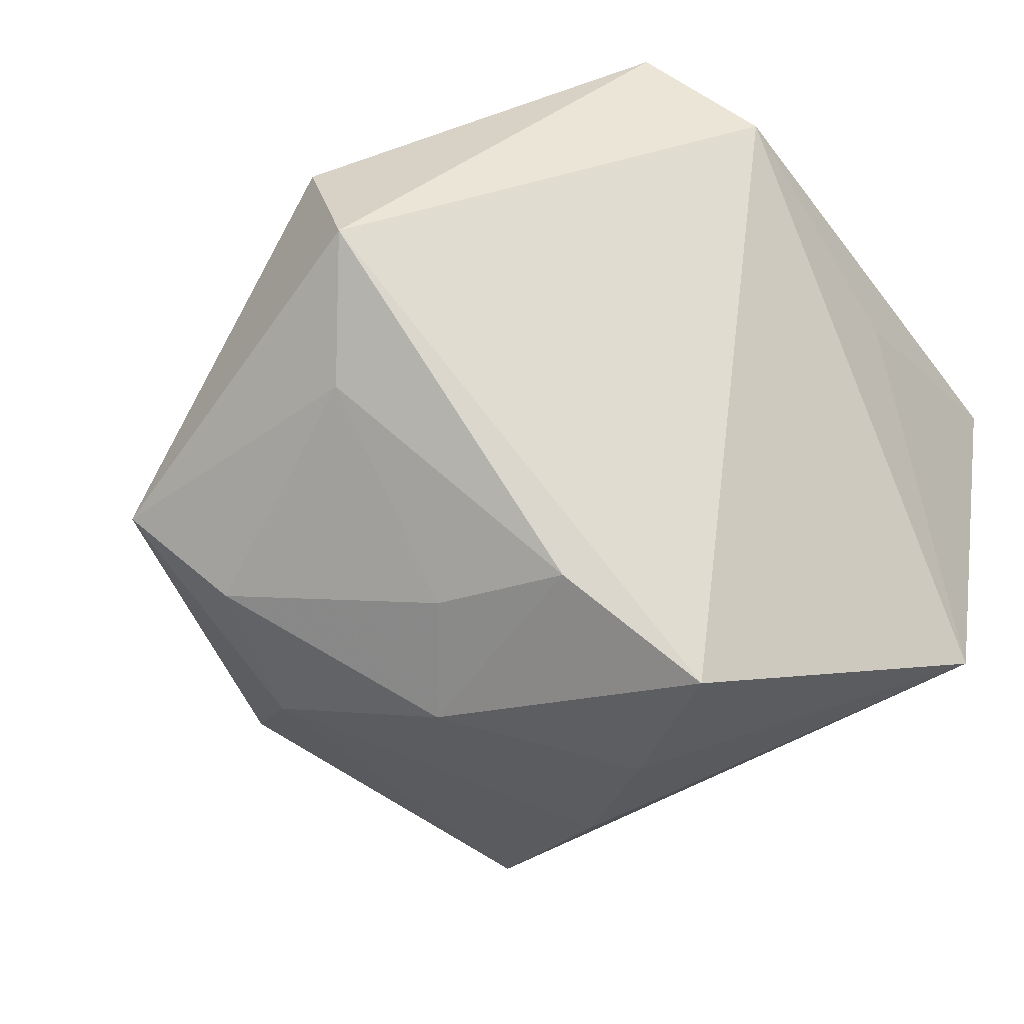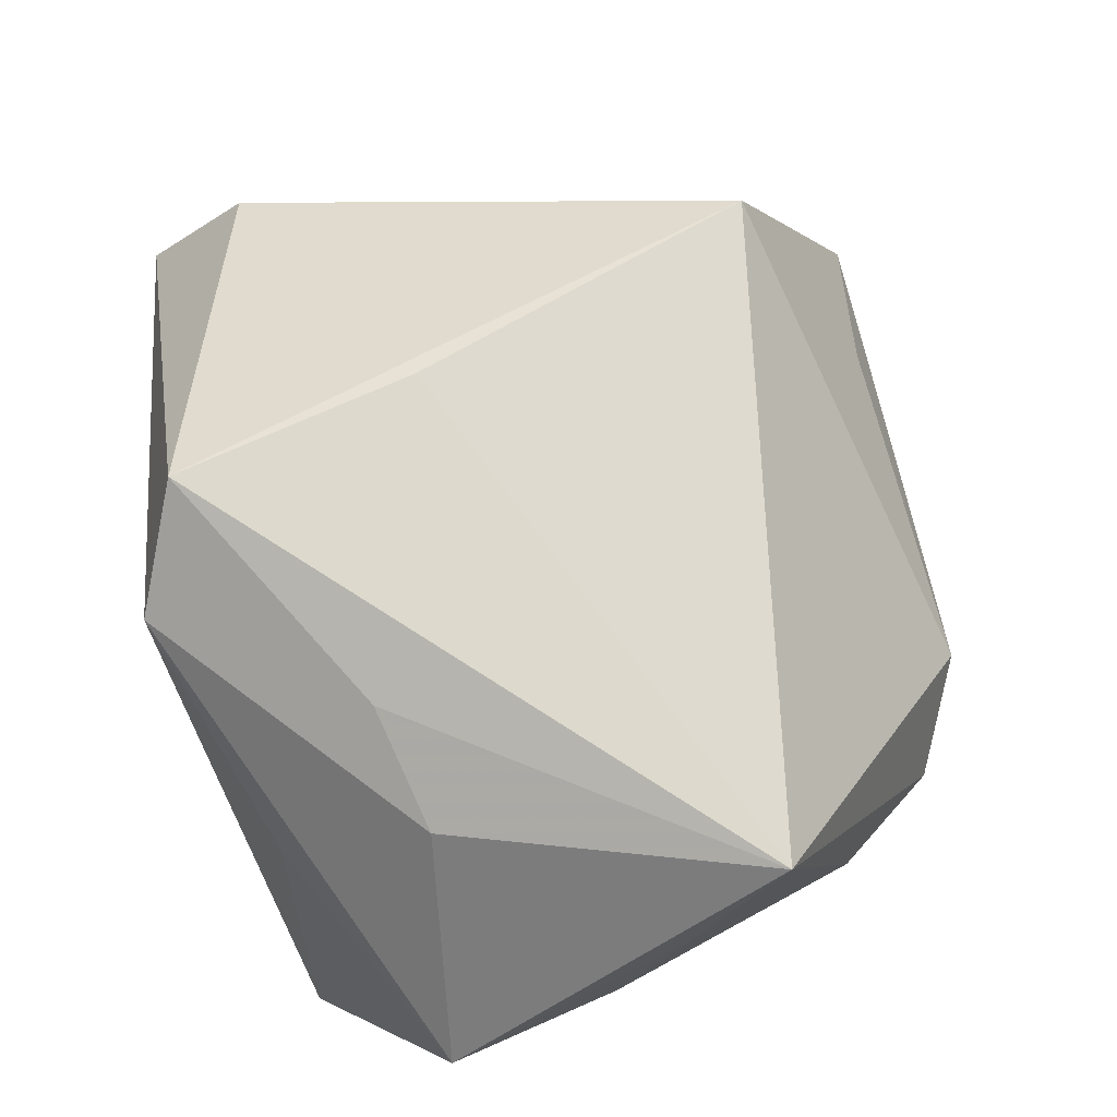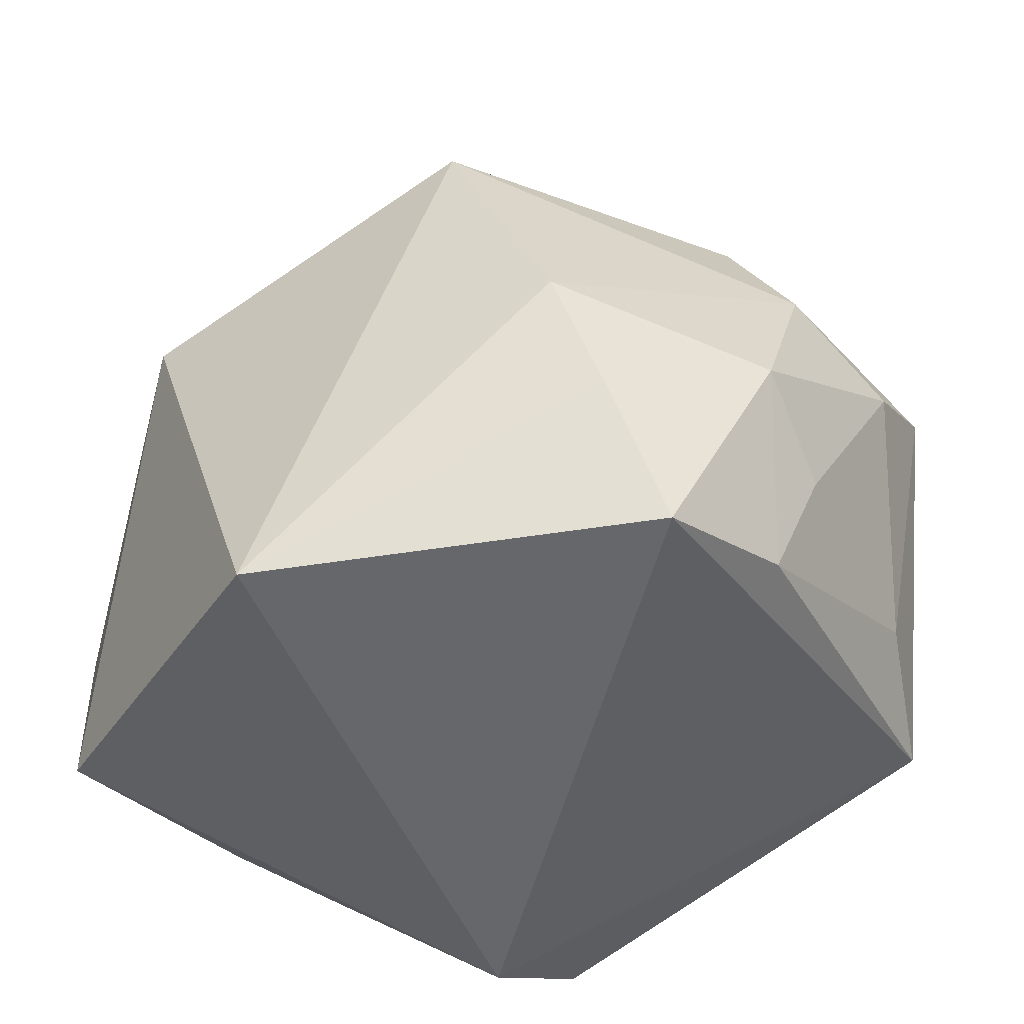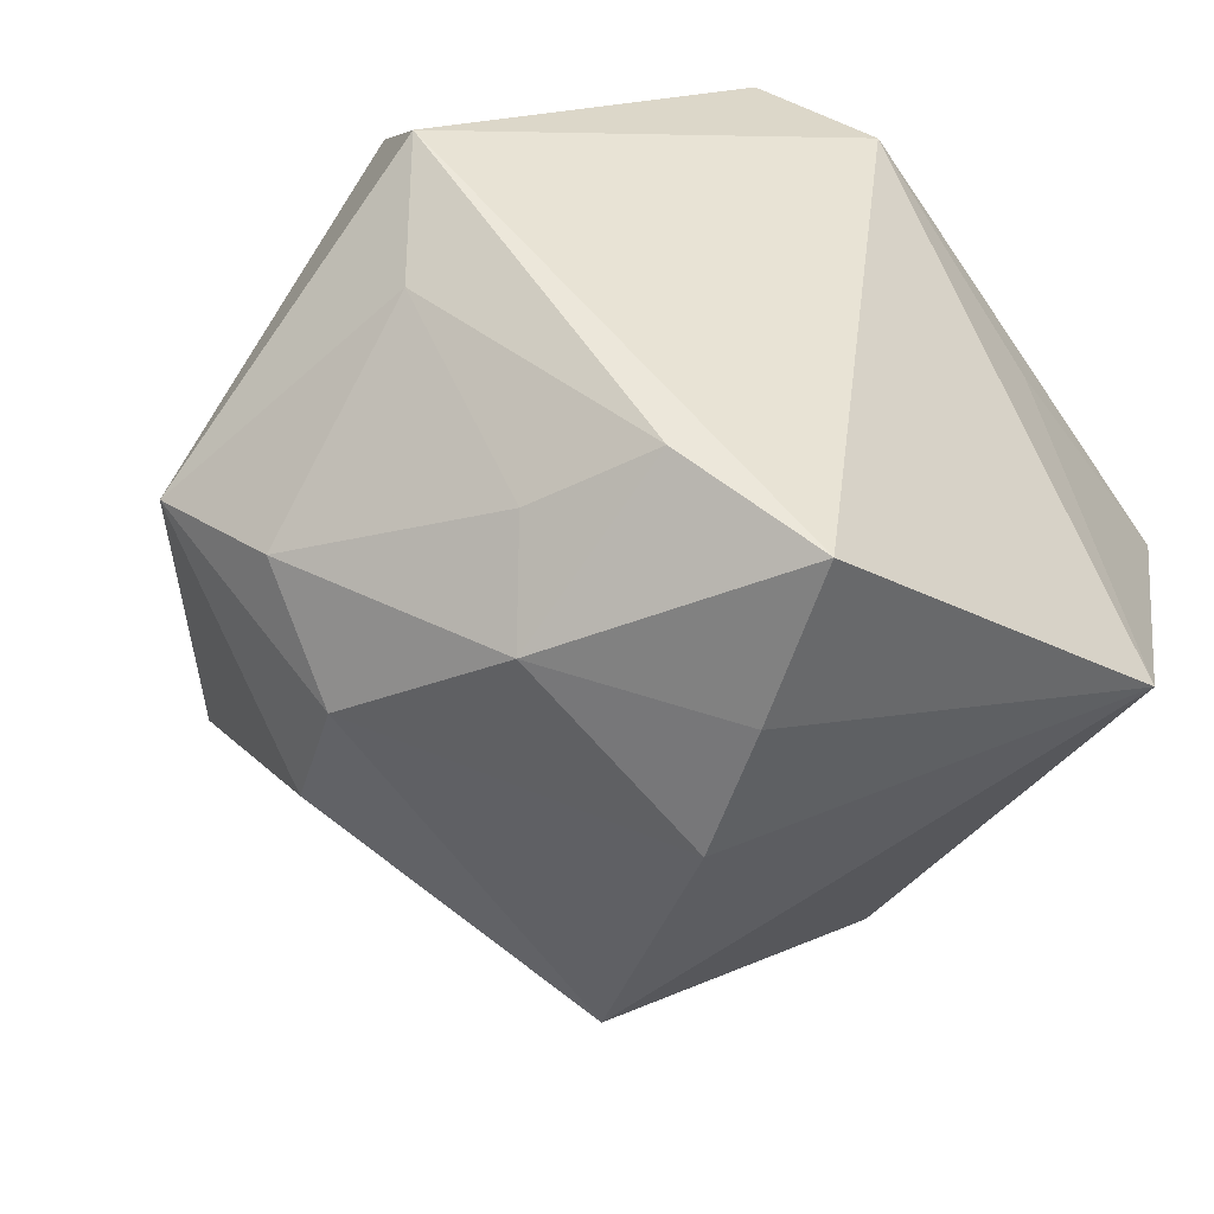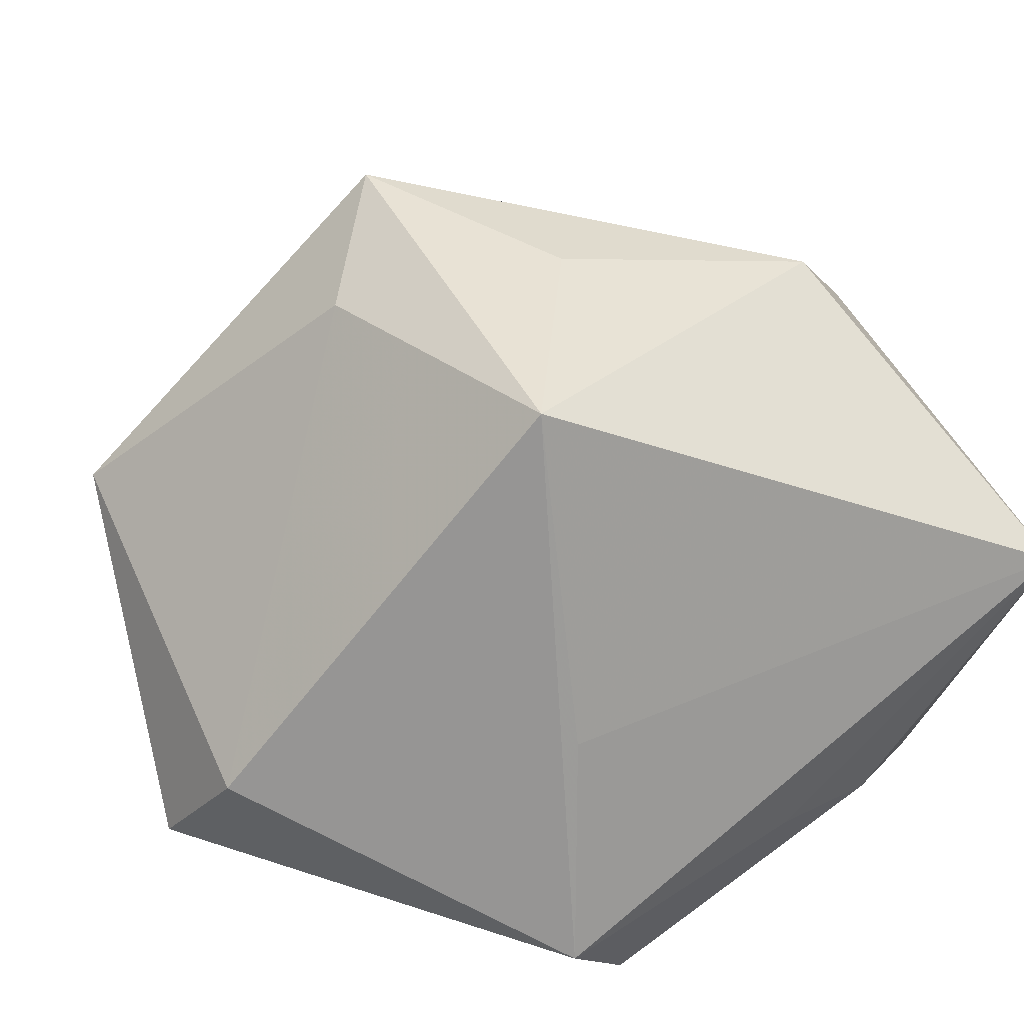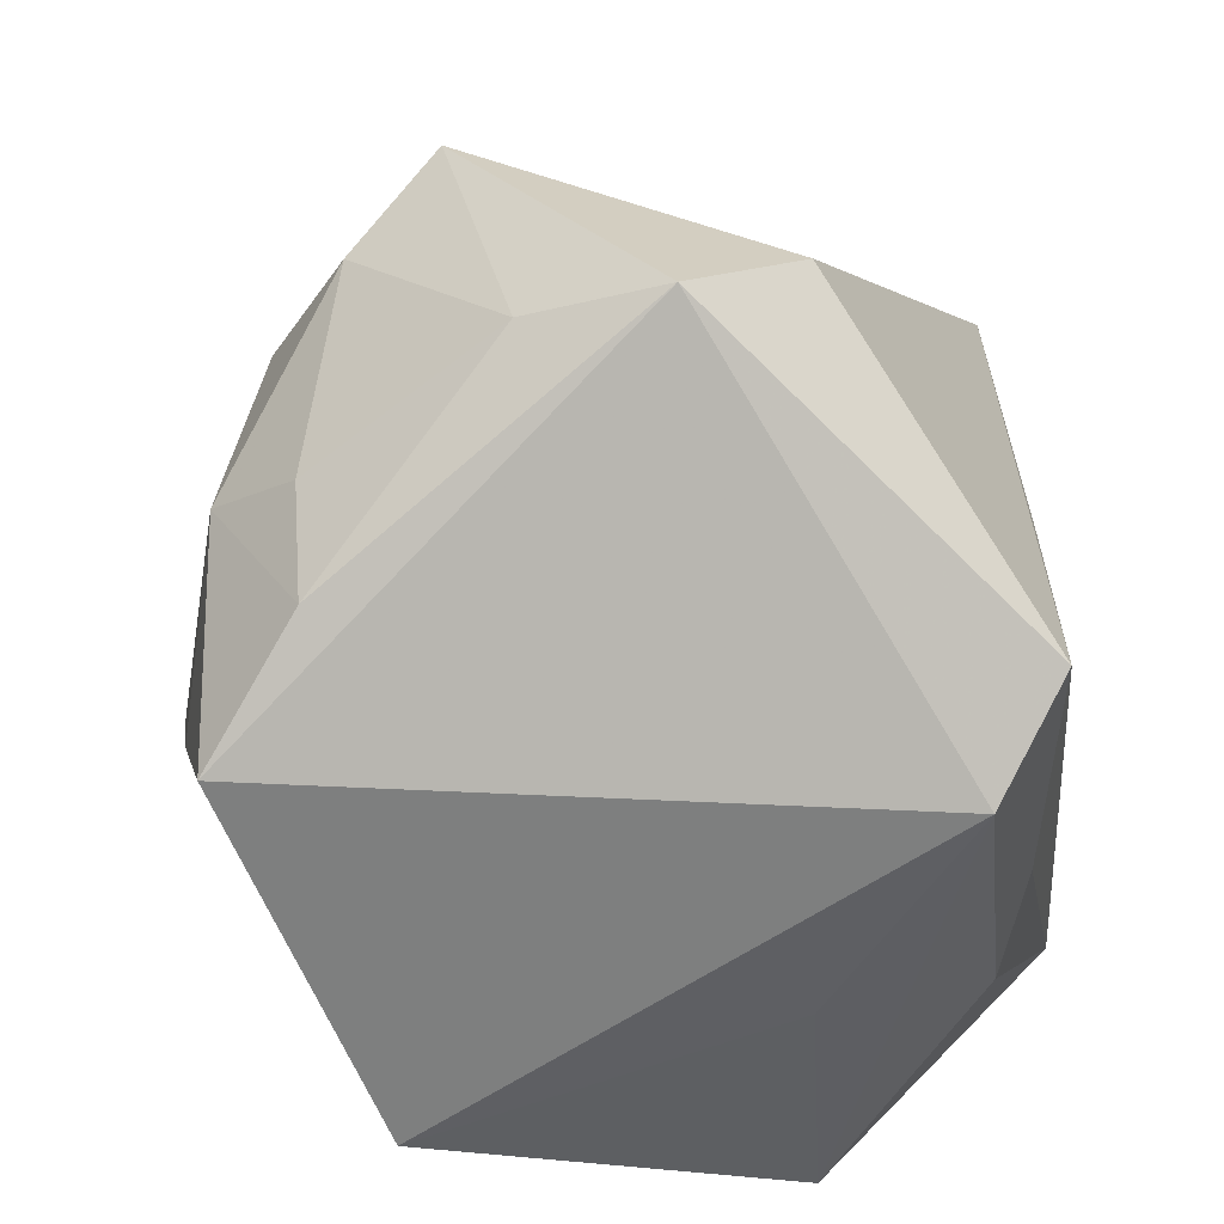
<metadata>
{"format":"obj","ext":"obj","renderer":"f3d","projection":"perspective","resolution":1024,"background":"white","views":[{"elev":-21.3,"azim":-41.0,"up":"+Z"},{"elev":72.3,"azim":65.3,"up":"+Z"},{"elev":-52.1,"azim":175.0,"up":"+Y"},{"elev":-44.3,"azim":-41.0,"up":"+Z"},{"elev":20.8,"azim":-23.9,"up":"+Y"},{"elev":-59.6,"azim":-83.4,"up":"+Y"}]}
</metadata>
<code>
v -0.003579 0.04035 0.01394
v 0.02248 0.03005 -0.01445
v 0.03687 0.02894 0.003161
v 0.008402 0.01795 -0.04198
v 0.02807 0.03558 0.009797
v -0.04786 0.0137 -0.01372
v 0.04203 0.01735 0.00513
v -0.04711 -0.02046 0.007264
v 0.03938 0.01225 -0.01718
v -0.04145 0.005004 -0.02314
v -0.04326 -0.01552 -0.006916
v 0.0446 -0.009338 0.01099
v 0.01876 -0.03336 0.01232
v -0.02672 0.03655 0.008274
v -0.01567 0.03152 0.03541
v -0.01197 -0.004066 0.03666
v 0.0148 -0.02031 0.03332
v -0.03095 -0.01692 -0.0273
v 0.02698 -0.02016 0.02936
v -0.01385 -0.03631 -0.03667
v -0.02602 -0.02991 -0.02669
v -0.01212 -0.02896 0.03677
v -0.04367 -0.01094 0.01853
v -0.002876 -0.03631 0.029
v -0.007366 -0.02061 -0.04089
v -0.03047 0.00965 -0.03206
v -0.02545 -0.01023 -0.03651
v 0.04432 -0.02654 0.01097
v 0.04474 -0.002053 0.02251
v -0.006249 0.04267 -0.008834
v 0.02699 -0.03631 -0.02608
v -0.001966 -0.007504 -0.04357
v -0.01975 0.04776 -0.0005488
v -0.02414 0.02249 -0.02968
v 0.04475 0.007037 0.03677
f 9 28 31
f 13 31 28
f 22 15 23
f 9 31 4
f 24 13 28
f 20 31 24
f 31 13 24
f 35 5 15
f 3 35 7
f 5 35 3
f 3 7 9
f 5 3 2
f 9 4 2
f 2 3 9
f 1 33 15
f 15 5 1
f 1 5 33
f 20 24 8
f 23 6 8
f 8 22 23
f 8 24 22
f 15 33 14
f 33 6 14
f 23 15 14
f 14 6 23
f 33 4 34
f 34 6 33
f 12 28 9
f 9 7 12
f 19 24 28
f 28 35 19
f 15 22 16
f 16 35 15
f 22 35 16
f 33 5 30
f 5 2 30
f 30 4 33
f 30 2 4
f 32 4 31
f 7 35 29
f 29 12 7
f 29 35 28
f 28 12 29
f 22 24 17
f 24 19 17
f 17 35 22
f 17 19 35
f 20 8 21
f 11 8 6
f 11 21 8
f 18 21 11
f 20 21 27
f 27 21 18
f 10 27 18
f 10 11 6
f 18 11 10
f 4 32 26
f 32 27 26
f 26 34 4
f 27 10 26
f 6 34 26
f 26 10 6
f 20 27 25
f 25 27 32
f 25 31 20
f 25 32 31

</code>
